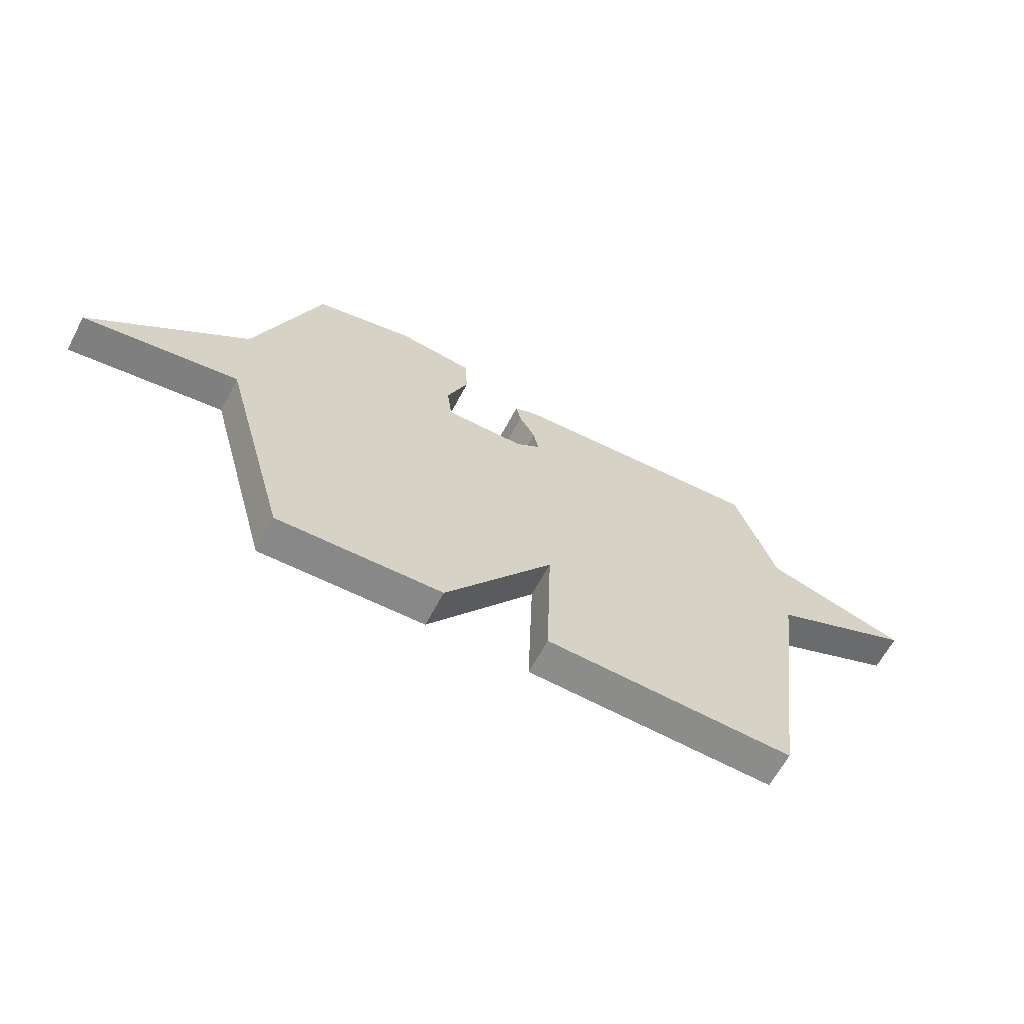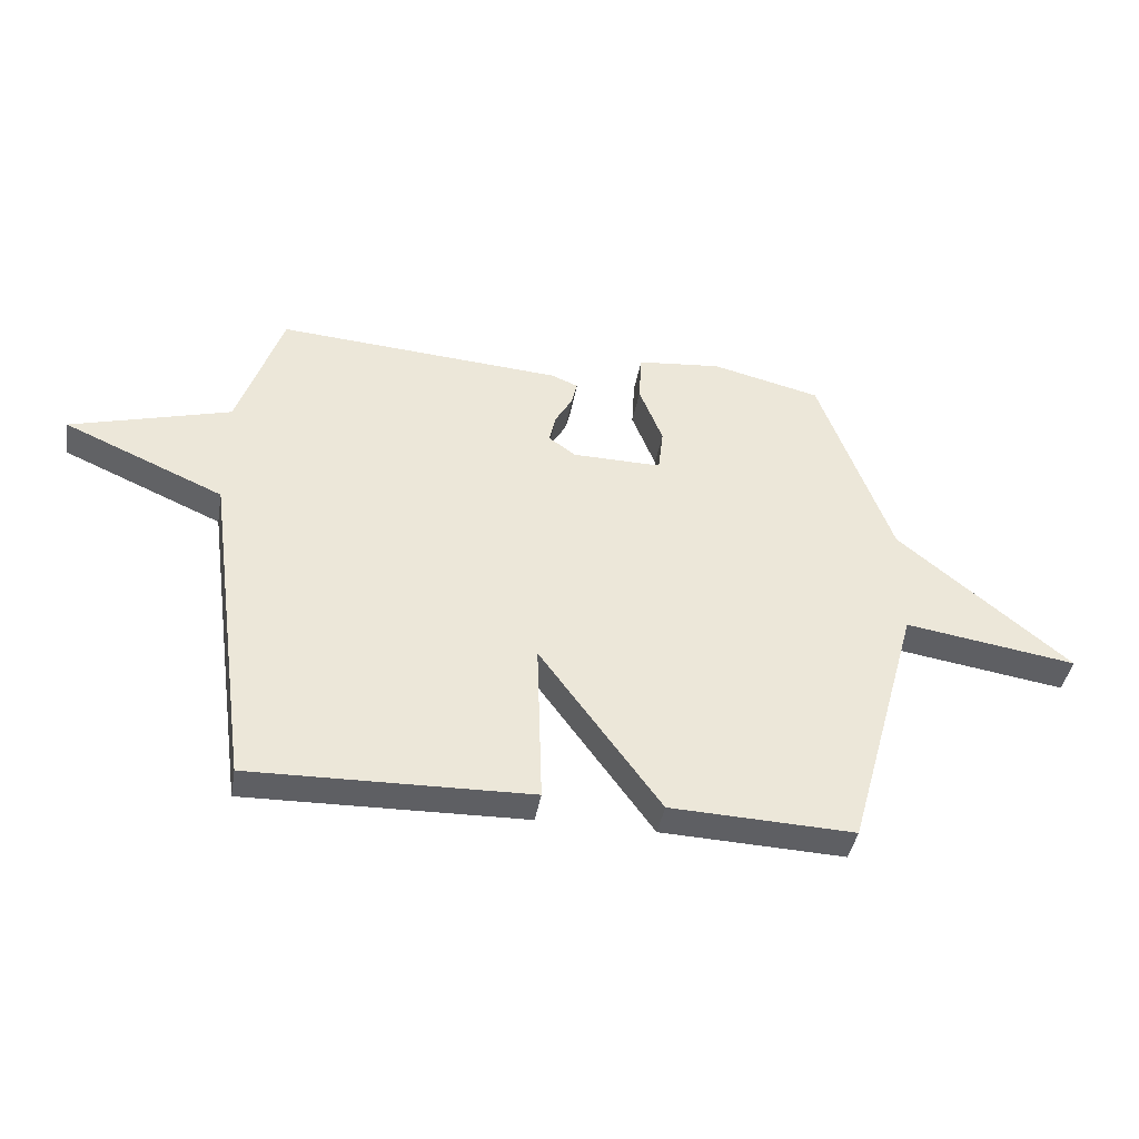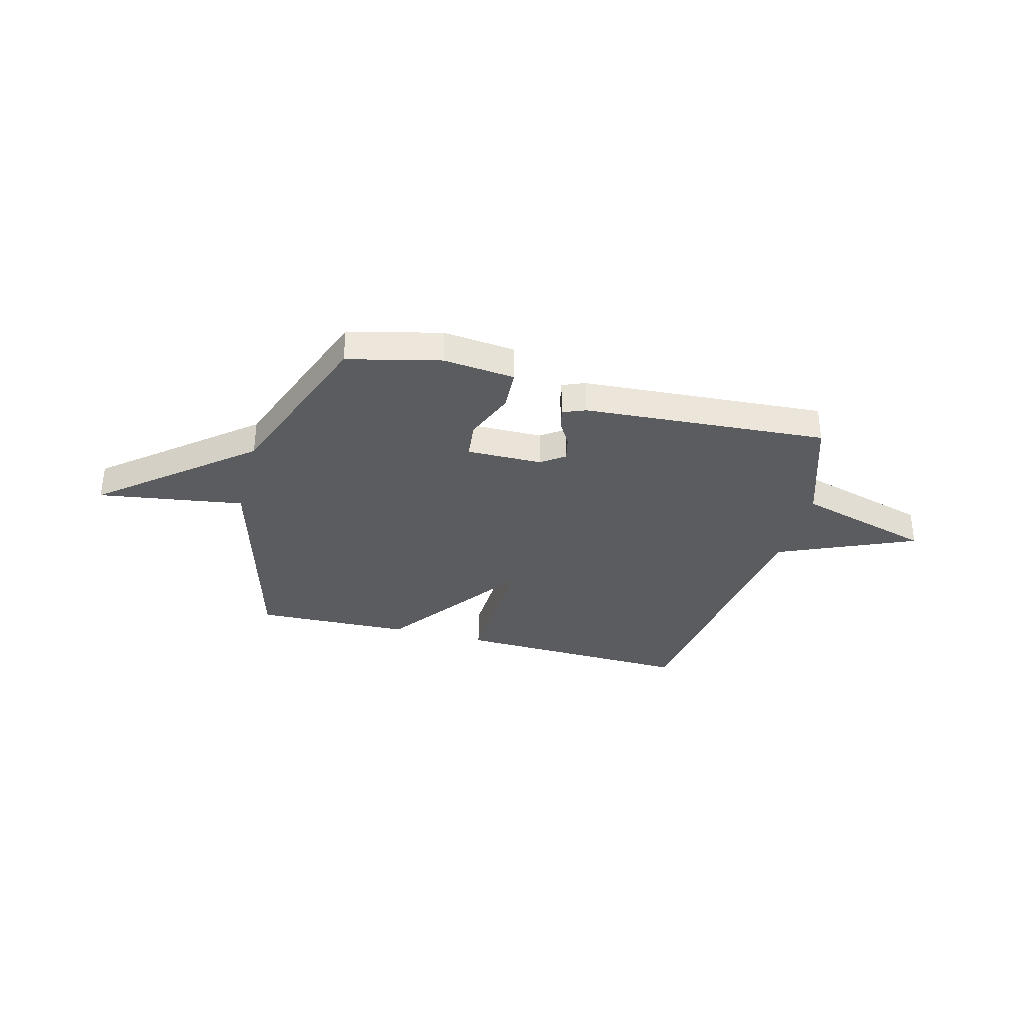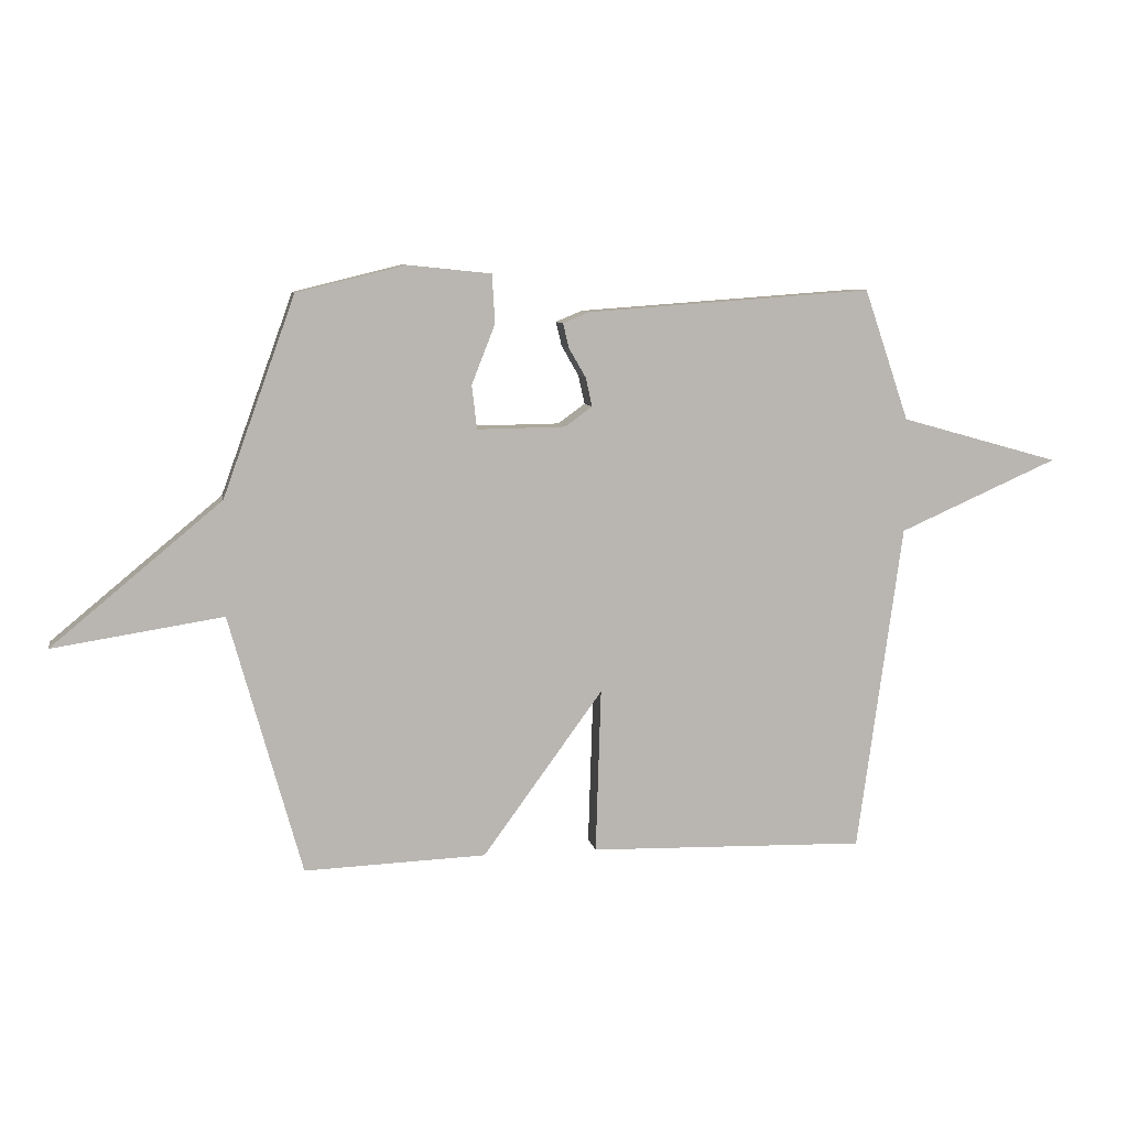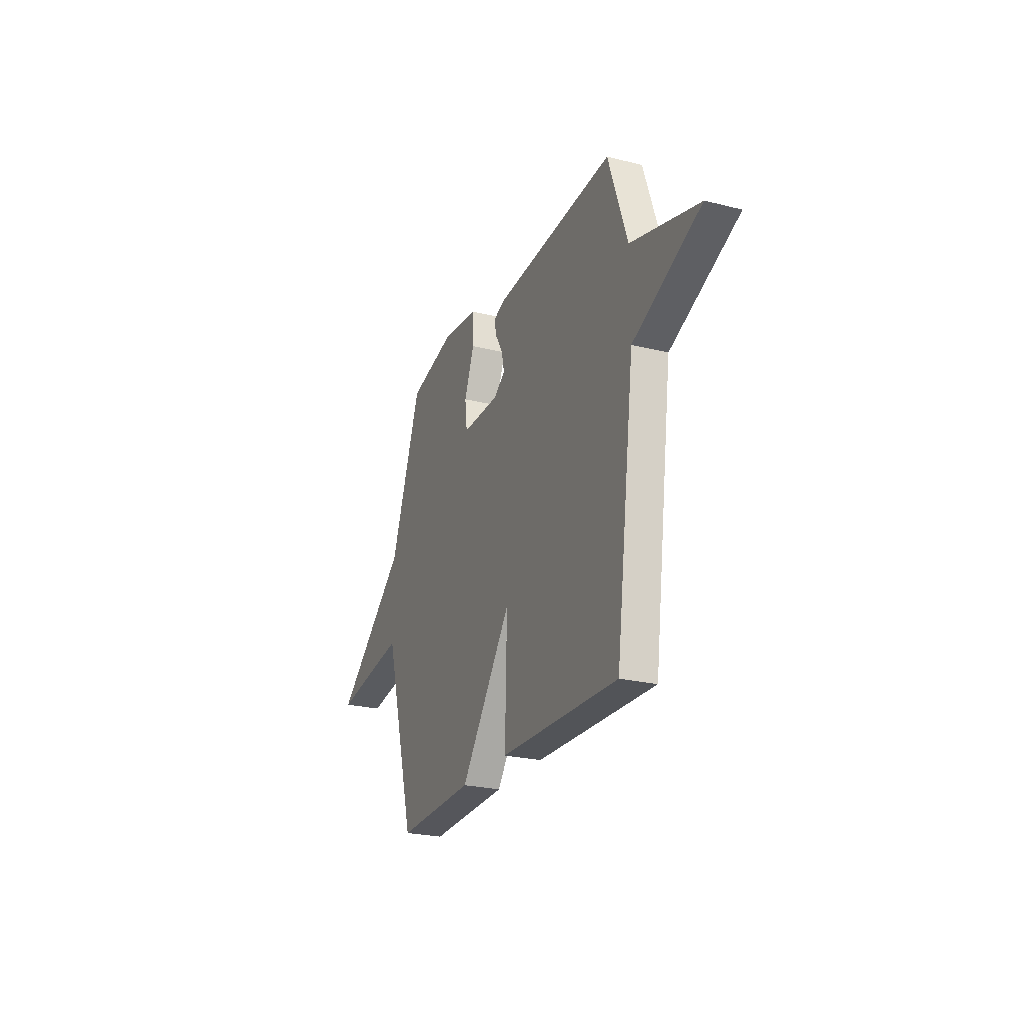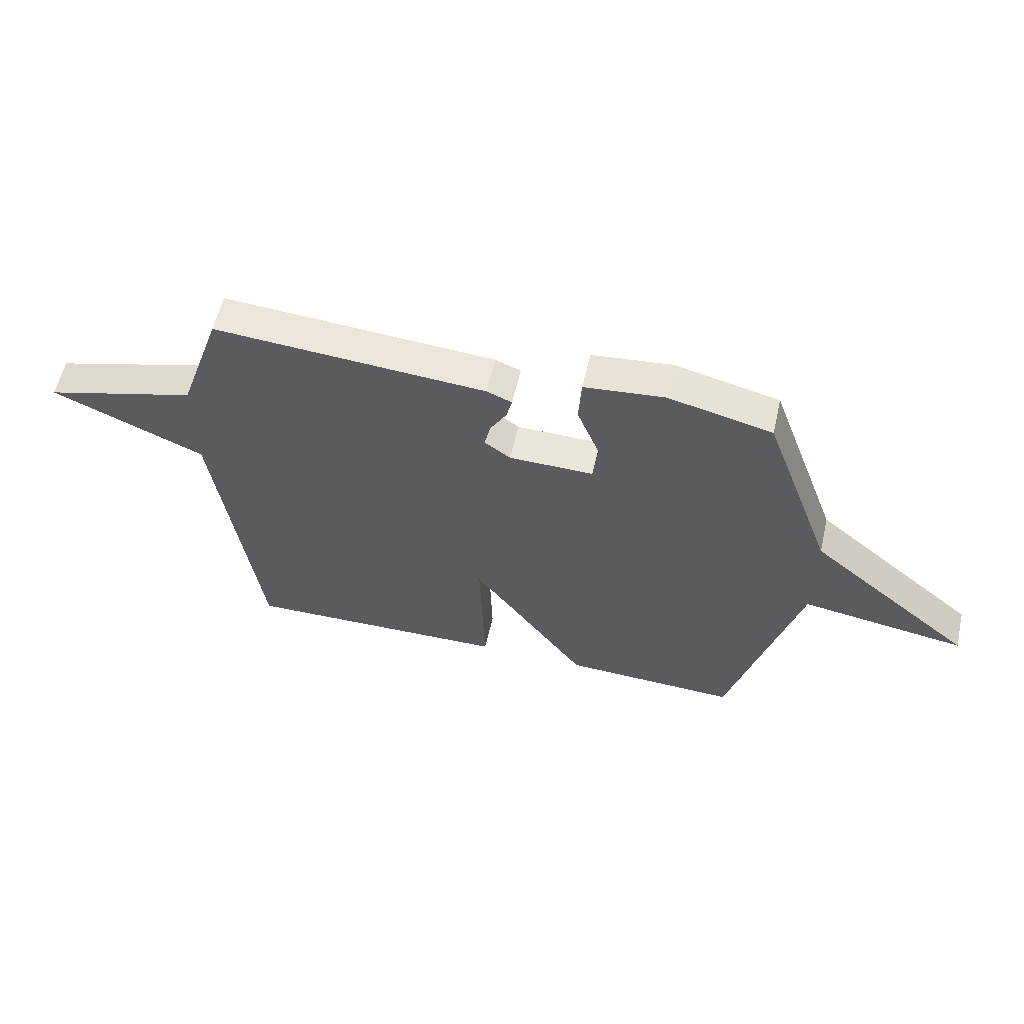
<metadata>
{"format":"obj","ext":"obj","renderer":"f3d","projection":"perspective","resolution":1024,"background":"white","views":[{"elev":-63.6,"azim":-27.9,"up":"+Z"},{"elev":-41.1,"azim":170.2,"up":"+Z"},{"elev":-34.2,"azim":-14.9,"up":"+Y"},{"elev":8.4,"azim":-10.3,"up":"+Z"},{"elev":-24.3,"azim":67.5,"up":"+Z"},{"elev":58.2,"azim":-167.2,"up":"+Z"}]}
</metadata>
<code>
v 0.5 0.07 0.5
v 0.578 0.07 0.272
v 0.855 0.07 0.194
v 0.578 0.07 0.072
v 0.5 0.07 -0.5
v 0.017 0.07 -0.488
v 0.026 0.07 -0.201
v -0.183 0.07 -0.488
v -0.5 0.07 -0.5
v -0.626 0.07 -0.047
v -0.923 0.07 -0.093
v -0.626 0.07 0.153
v -0.5 0.07 0.5
v -0.311 0.07 0.546
v -0.165 0.07 0.531
v -0.16 0.07 0.446
v -0.201 0.07 0.342
v -0.192 0.07 0.266
v -0.038 0.07 0.268
v 0.009 0.07 0.302
v -0.002 0.07 0.352
v -0.032 0.07 0.404
v -0.042 0.07 0.446
v 0.004 0.07 0.465
v 0.5 0 0.5
v 0.578 0 0.272
v 0.855 0 0.194
v 0.578 0 0.072
v 0.5 0 -0.5
v 0.017 0 -0.488
v 0.026 0 -0.201
v -0.183 0 -0.488
v -0.5 0 -0.5
v -0.626 0 -0.047
v -0.923 0 -0.093
v -0.626 0 0.153
v -0.5 0 0.5
v -0.311 0 0.546
v -0.165 0 0.531
v -0.16 0 0.446
v -0.201 0 0.342
v -0.192 0 0.266
v -0.038 0 0.268
v 0.009 0 0.302
v -0.002 0 0.352
v -0.032 0 0.404
v -0.042 0 0.446
v 0.004 0 0.465
f 24 1 2
f 23 24 2
f 22 23 2
f 21 22 2
f 2 3 4
f 21 2 4
f 20 21 4
f 19 20 4 5
f 18 19 5
f 15 16 17
f 14 15 17
f 13 14 17
f 12 13 17
f 12 17 18
f 11 12 18
f 10 11 18
f 9 10 18
f 8 9 18
f 7 8 18
f 5 6 7
f 5 7 18
f 26 25 48
f 26 48 47
f 26 47 46
f 26 46 45
f 28 27 26
f 28 26 45
f 28 45 44
f 29 28 44 43
f 29 43 42
f 41 40 39
f 41 39 38
f 41 38 37
f 41 37 36
f 42 41 36
f 42 36 35
f 42 35 34
f 42 34 33
f 42 33 32
f 42 32 31
f 31 30 29
f 42 31 29
f 1 25 26 2
f 2 26 27 3
f 3 27 28 4
f 4 28 29 5
f 5 29 30 6
f 6 30 31 7
f 7 31 32 8
f 8 32 33 9
f 9 33 34 10
f 10 34 35 11
f 11 35 36 12
f 12 36 37 13
f 13 37 38 14
f 14 38 39 15
f 15 39 40 16
f 16 40 41 17
f 17 41 42 18
f 18 42 43 19
f 19 43 44 20
f 20 44 45 21
f 21 45 46 22
f 22 46 47 23
f 23 47 48 24
f 24 48 25 1

</code>
